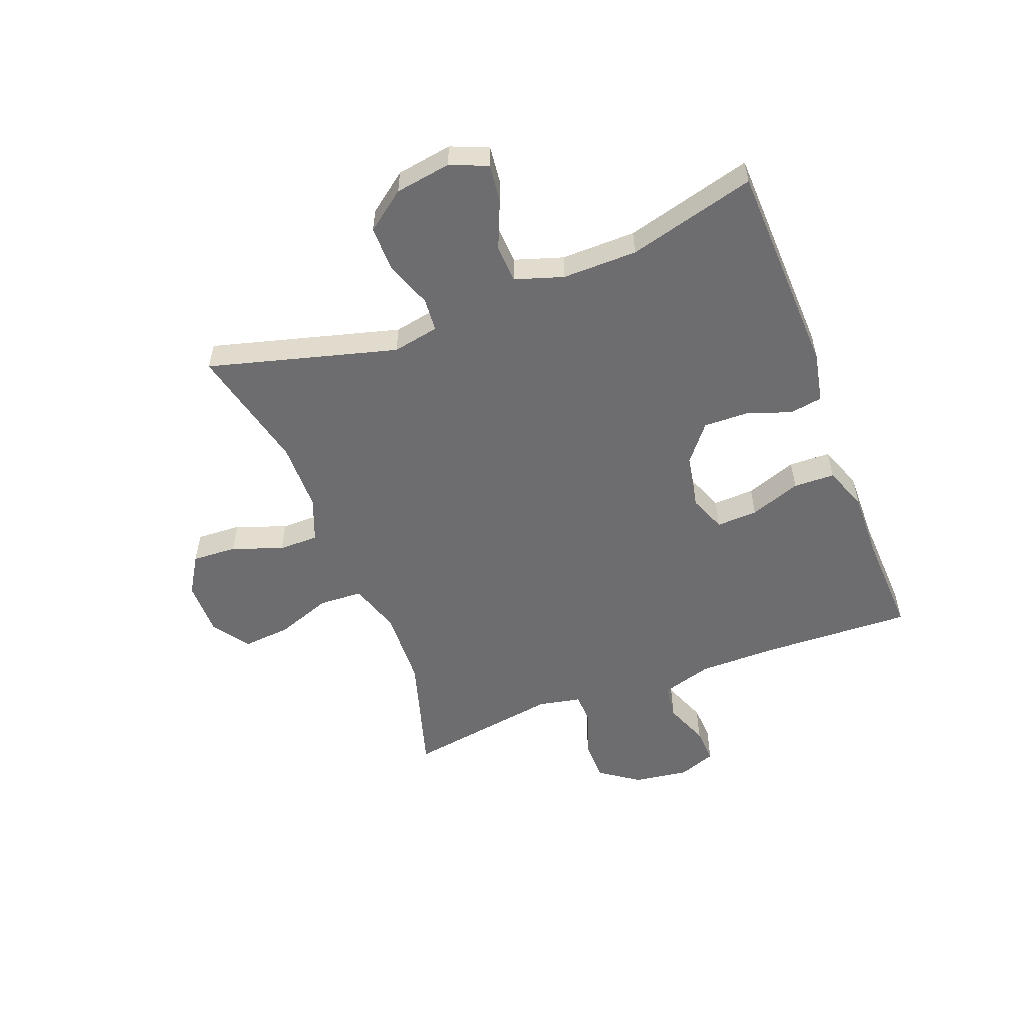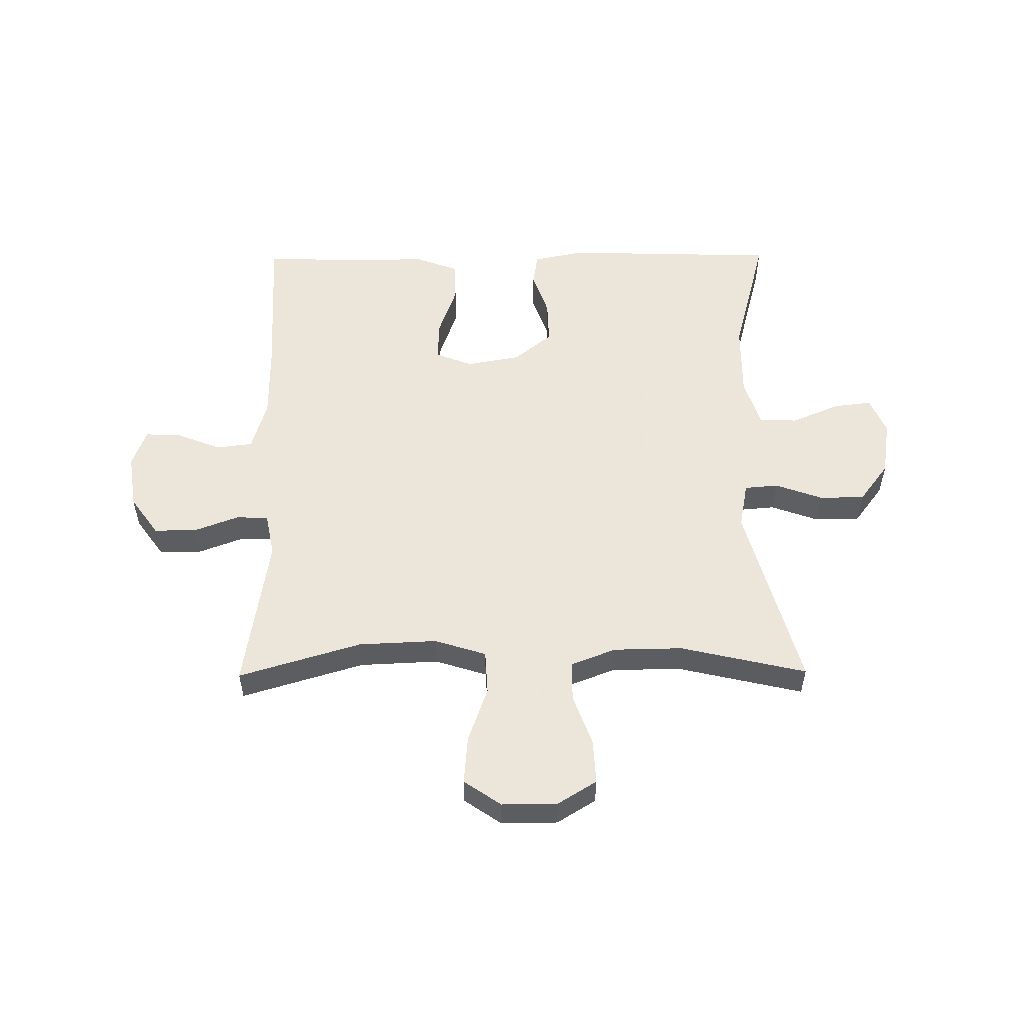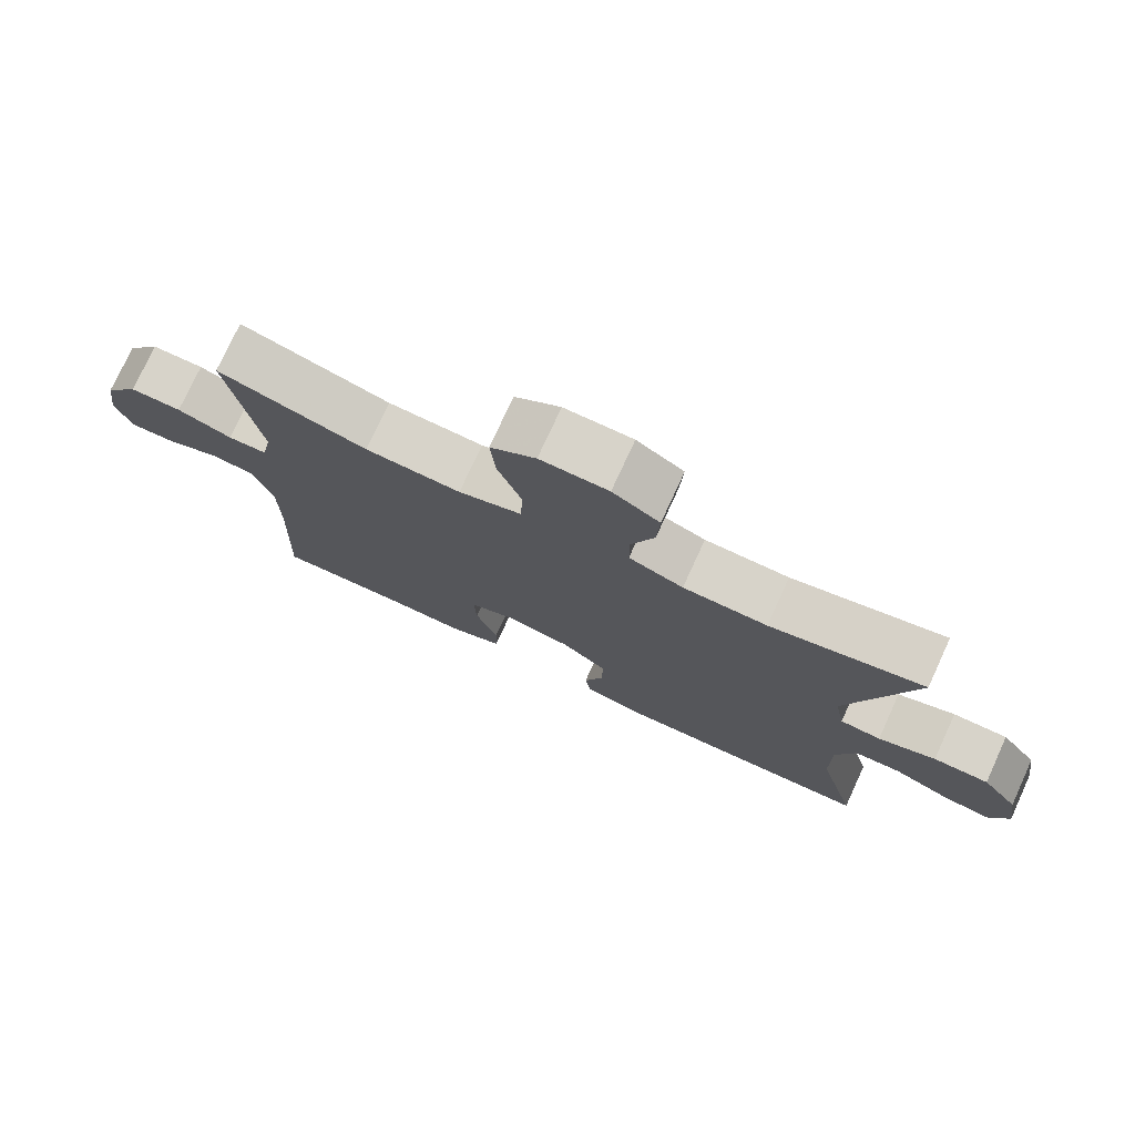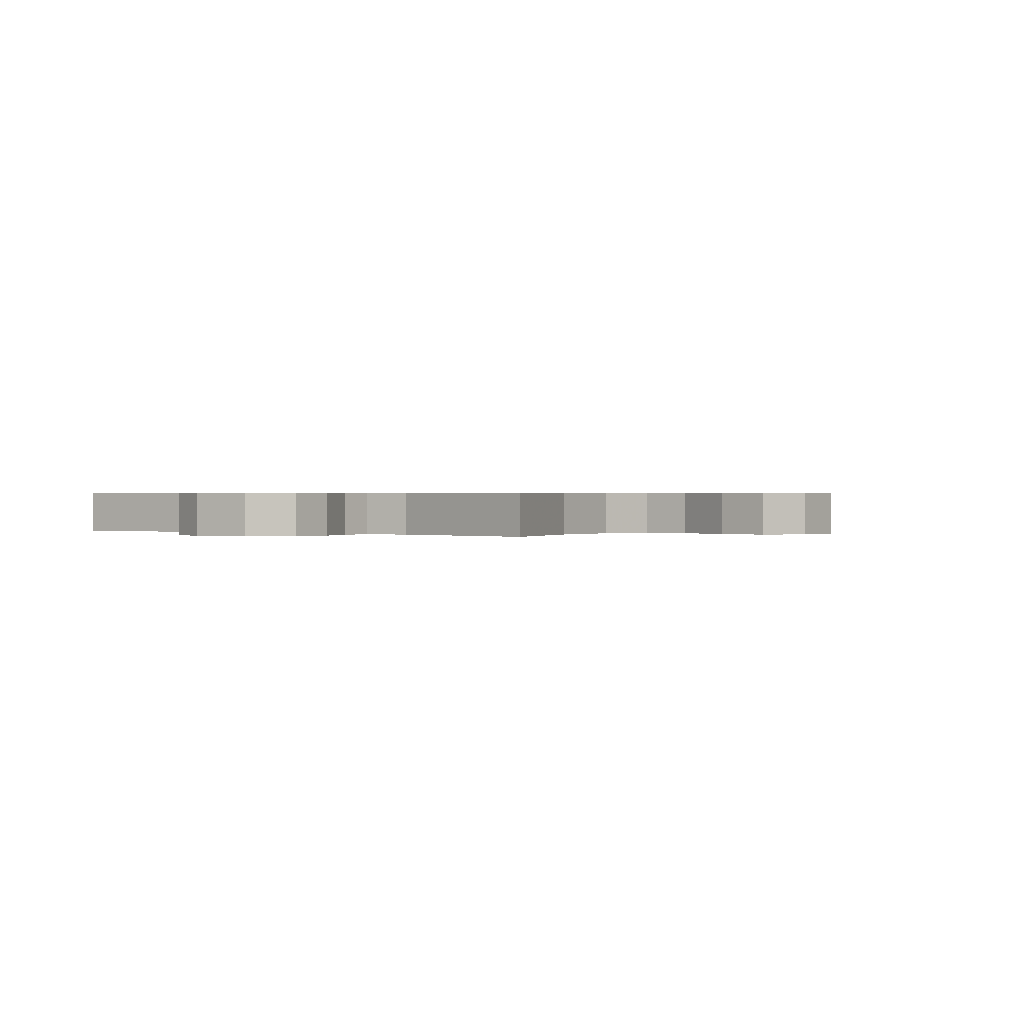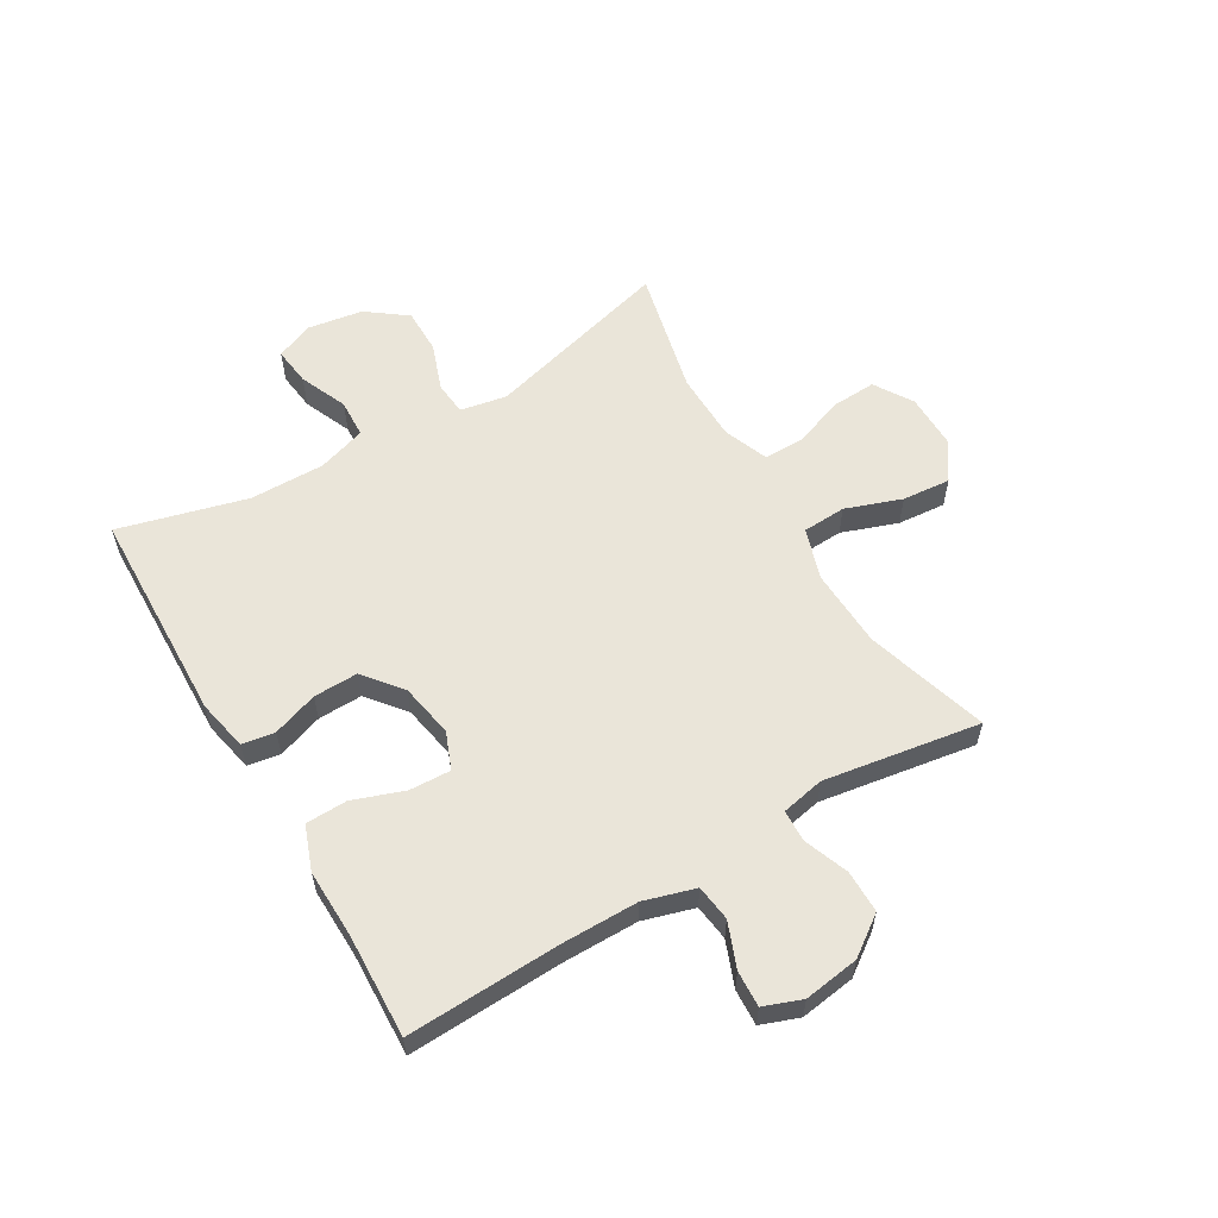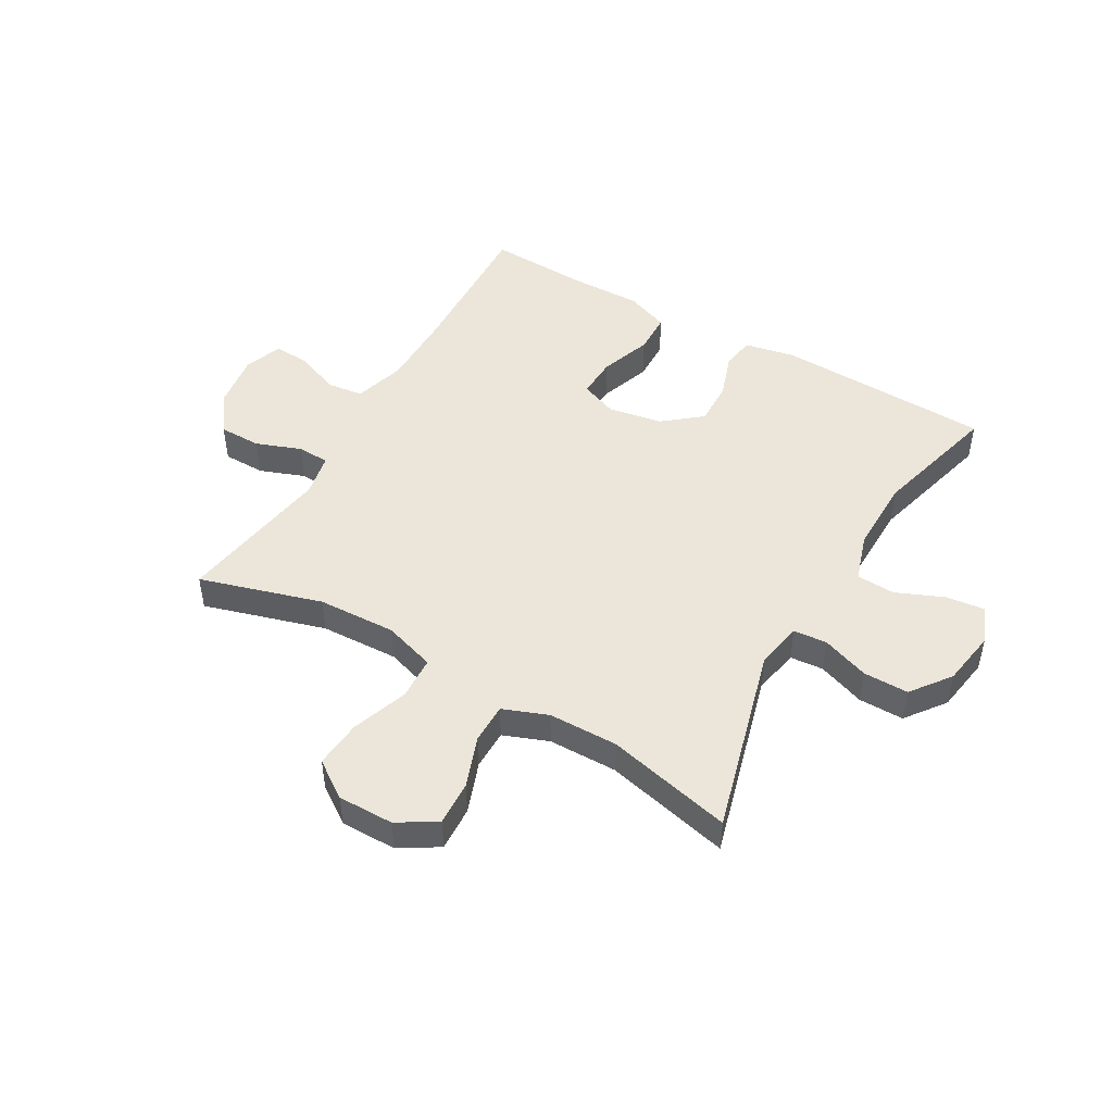
<metadata>
{"format":"obj","ext":"obj","renderer":"f3d","projection":"perspective","resolution":1024,"background":"white","views":[{"elev":-54.1,"azim":111.2,"up":"+Y"},{"elev":54.2,"azim":-0.5,"up":"+Y"},{"elev":76.3,"azim":24.7,"up":"+Z"},{"elev":0.4,"azim":-53.3,"up":"+Y"},{"elev":58.3,"azim":-120.5,"up":"+Y"},{"elev":48.1,"azim":30.1,"up":"+Y"}]}
</metadata>
<code>
v -0.5 0.07 0.5
v -0.29 0.07 0.437
v -0.155 0.07 0.431
v -0.066 0.07 0.459
v -0.062 0.07 0.534
v -0.096 0.07 0.63
v -0.103 0.07 0.713
v -0.039 0.07 0.757
v 0.057 0.07 0.756
v 0.123 0.07 0.715
v 0.119 0.07 0.638
v 0.087 0.07 0.551
v 0.087 0.07 0.482
v 0.164 0.07 0.452
v 0.283 0.07 0.45
v 0.5 0.07 0.5
v 0.411 0.07 0.176
v 0.426 0.07 0.096
v 0.484 0.07 0.091
v 0.565 0.07 0.12
v 0.643 0.07 0.12
v 0.694 0.07 0.052
v 0.709 0.07 -0.044
v 0.682 0.07 -0.108
v 0.616 0.07 -0.1
v 0.534 0.07 -0.065
v 0.468 0.07 -0.068
v 0.441 0.07 -0.151
v 0.442 0.07 -0.28
v 0.5 0.07 -0.5
v 0.129 0.07 -0.511
v 0.042 0.07 -0.493
v 0.033 0.07 -0.437
v 0.06 0.07 -0.359
v 0.062 0.07 -0.283
v -0.003 0.07 -0.23
v -0.096 0.07 -0.213
v -0.16 0.07 -0.238
v -0.157 0.07 -0.309
v -0.126 0.07 -0.397
v -0.128 0.07 -0.468
v -0.204 0.07 -0.496
v -0.323 0.07 -0.493
v -0.5 0.07 -0.5
v -0.489 0.07 -0.238
v -0.489 0.07 -0.105
v -0.515 0.07 -0.017
v -0.577 0.07 -0.009
v -0.654 0.07 -0.039
v -0.716 0.07 -0.042
v -0.74 0.07 0.023
v -0.726 0.07 0.118
v -0.678 0.07 0.185
v -0.605 0.07 0.185
v -0.528 0.07 0.156
v -0.473 0.07 0.158
v -0.458 0.07 0.232
v -0.5 0 0.5
v -0.29 0 0.437
v -0.155 0 0.431
v -0.066 0 0.459
v -0.062 0 0.534
v -0.096 0 0.63
v -0.103 0 0.713
v -0.039 0 0.757
v 0.057 0 0.756
v 0.123 0 0.715
v 0.119 0 0.638
v 0.087 0 0.551
v 0.087 0 0.482
v 0.164 0 0.452
v 0.283 0 0.45
v 0.5 0 0.5
v 0.411 0 0.176
v 0.426 0 0.096
v 0.484 0 0.091
v 0.565 0 0.12
v 0.643 0 0.12
v 0.694 0 0.052
v 0.709 0 -0.044
v 0.682 0 -0.108
v 0.616 0 -0.1
v 0.534 0 -0.065
v 0.468 0 -0.068
v 0.441 0 -0.151
v 0.442 0 -0.28
v 0.5 0 -0.5
v 0.129 0 -0.511
v 0.042 0 -0.493
v 0.033 0 -0.437
v 0.06 0 -0.359
v 0.062 0 -0.283
v -0.003 0 -0.23
v -0.096 0 -0.213
v -0.16 0 -0.238
v -0.157 0 -0.309
v -0.126 0 -0.397
v -0.128 0 -0.468
v -0.204 0 -0.496
v -0.323 0 -0.493
v -0.5 0 -0.5
v -0.489 0 -0.238
v -0.489 0 -0.105
v -0.515 0 -0.017
v -0.577 0 -0.009
v -0.654 0 -0.039
v -0.716 0 -0.042
v -0.74 0 0.023
v -0.726 0 0.118
v -0.678 0 0.185
v -0.605 0 0.185
v -0.528 0 0.156
v -0.473 0 0.158
v -0.458 0 0.232
f 52 53 54 55
f 52 55 56
f 51 52 56
f 48 49 50 51
f 47 48 51 56
f 46 47 56
f 45 46 56 57
f 43 44 45 57
f 39 40 41 42
f 38 39 42 43
f 31 32 33 34
f 29 30 31 34
f 28 29 34 35
f 27 28 35 36
f 23 24 25 26
f 23 26 27
f 22 23 27
f 19 20 21 22
f 18 19 22 27
f 15 16 17
f 14 15 17 18
f 13 14 18 27
f 9 10 11 12
f 9 12 13
f 8 9 13
f 5 6 7 8
f 4 5 8 13
f 3 4 13 27
f 43 57 1 2
f 38 43 2 3
f 37 38 3
f 3 27 36 37
f 112 111 110 109
f 113 112 109
f 113 109 108
f 108 107 106 105
f 113 108 105 104
f 113 104 103
f 114 113 103 102
f 114 102 101 100
f 99 98 97 96
f 100 99 96 95
f 91 90 89 88
f 91 88 87 86
f 92 91 86 85
f 93 92 85 84
f 83 82 81 80
f 84 83 80
f 84 80 79
f 79 78 77 76
f 84 79 76 75
f 74 73 72
f 75 74 72 71
f 84 75 71 70
f 69 68 67 66
f 70 69 66
f 70 66 65
f 65 64 63 62
f 70 65 62 61
f 84 70 61 60
f 59 58 114 100
f 60 59 100 95
f 60 95 94
f 94 93 84 60
f 1 58 59 2
f 2 59 60 3
f 3 60 61 4
f 4 61 62 5
f 5 62 63 6
f 6 63 64 7
f 7 64 65 8
f 8 65 66 9
f 9 66 67 10
f 10 67 68 11
f 11 68 69 12
f 12 69 70 13
f 13 70 71 14
f 14 71 72 15
f 15 72 73 16
f 16 73 74 17
f 17 74 75 18
f 18 75 76 19
f 19 76 77 20
f 20 77 78 21
f 21 78 79 22
f 22 79 80 23
f 23 80 81 24
f 24 81 82 25
f 25 82 83 26
f 26 83 84 27
f 27 84 85 28
f 28 85 86 29
f 29 86 87 30
f 30 87 88 31
f 31 88 89 32
f 32 89 90 33
f 33 90 91 34
f 34 91 92 35
f 35 92 93 36
f 36 93 94 37
f 37 94 95 38
f 38 95 96 39
f 39 96 97 40
f 40 97 98 41
f 41 98 99 42
f 42 99 100 43
f 43 100 101 44
f 44 101 102 45
f 45 102 103 46
f 46 103 104 47
f 47 104 105 48
f 48 105 106 49
f 49 106 107 50
f 50 107 108 51
f 51 108 109 52
f 52 109 110 53
f 53 110 111 54
f 54 111 112 55
f 55 112 113 56
f 56 113 114 57
f 57 114 58 1

</code>
